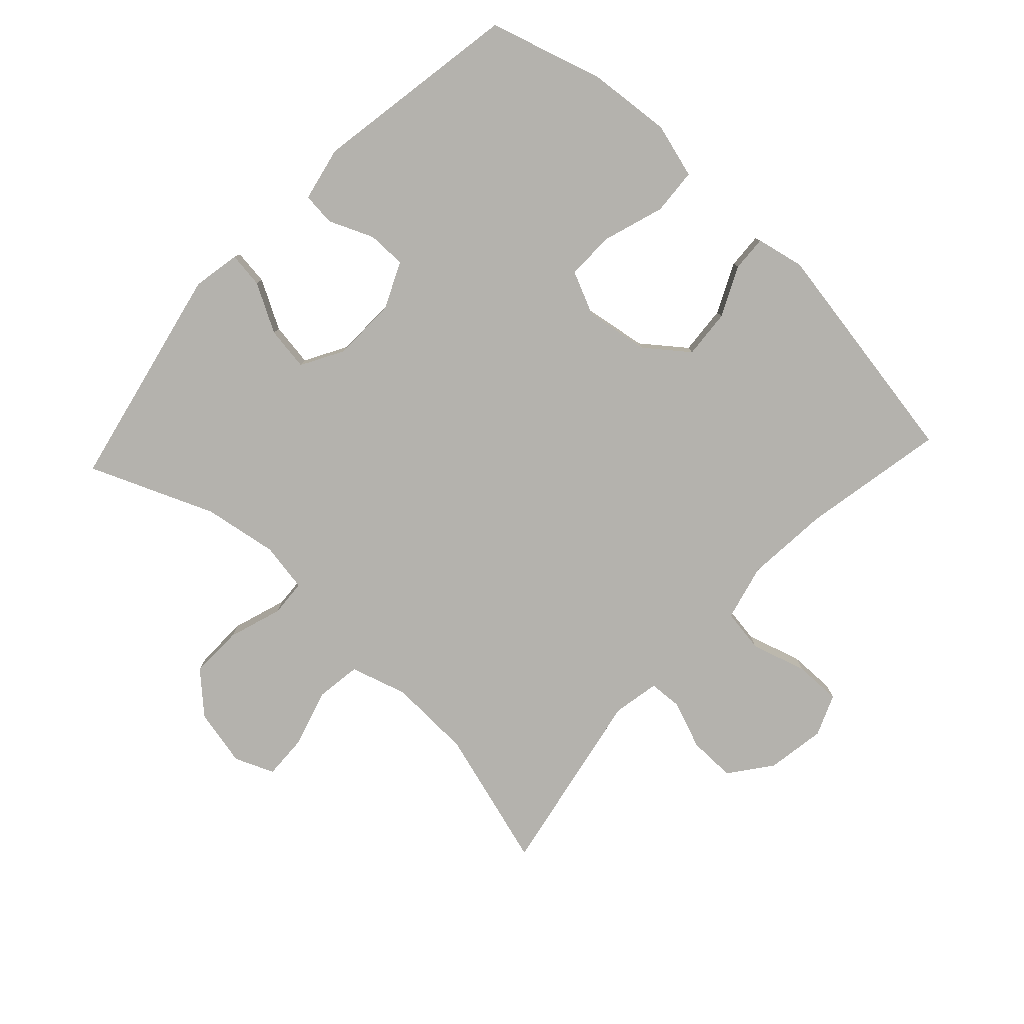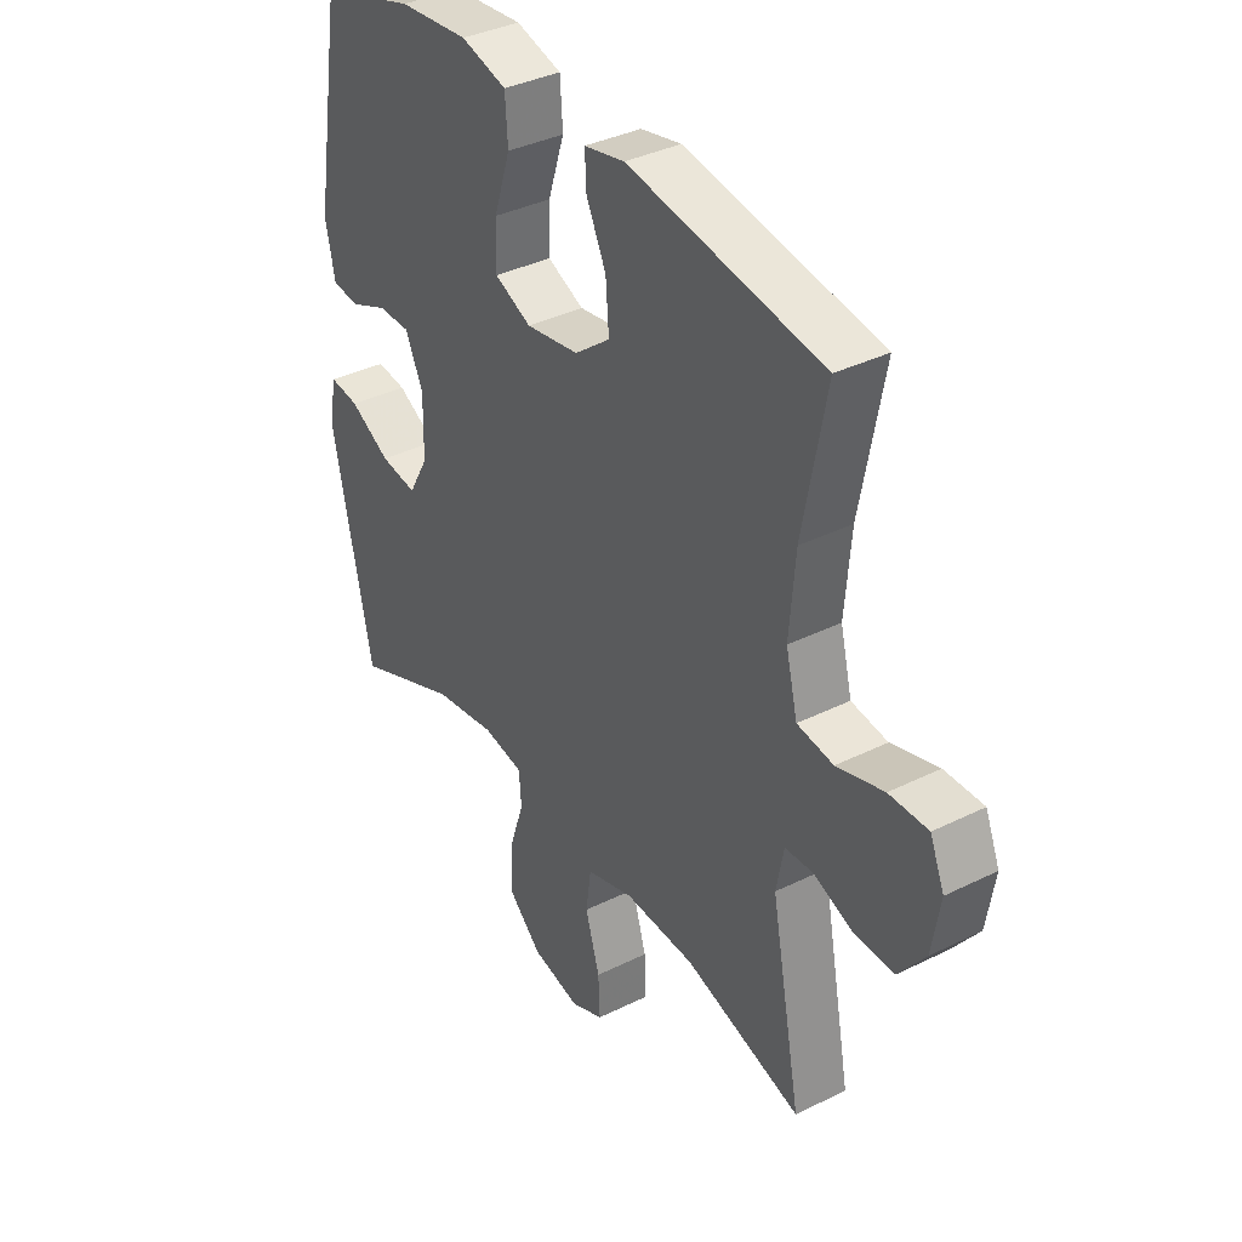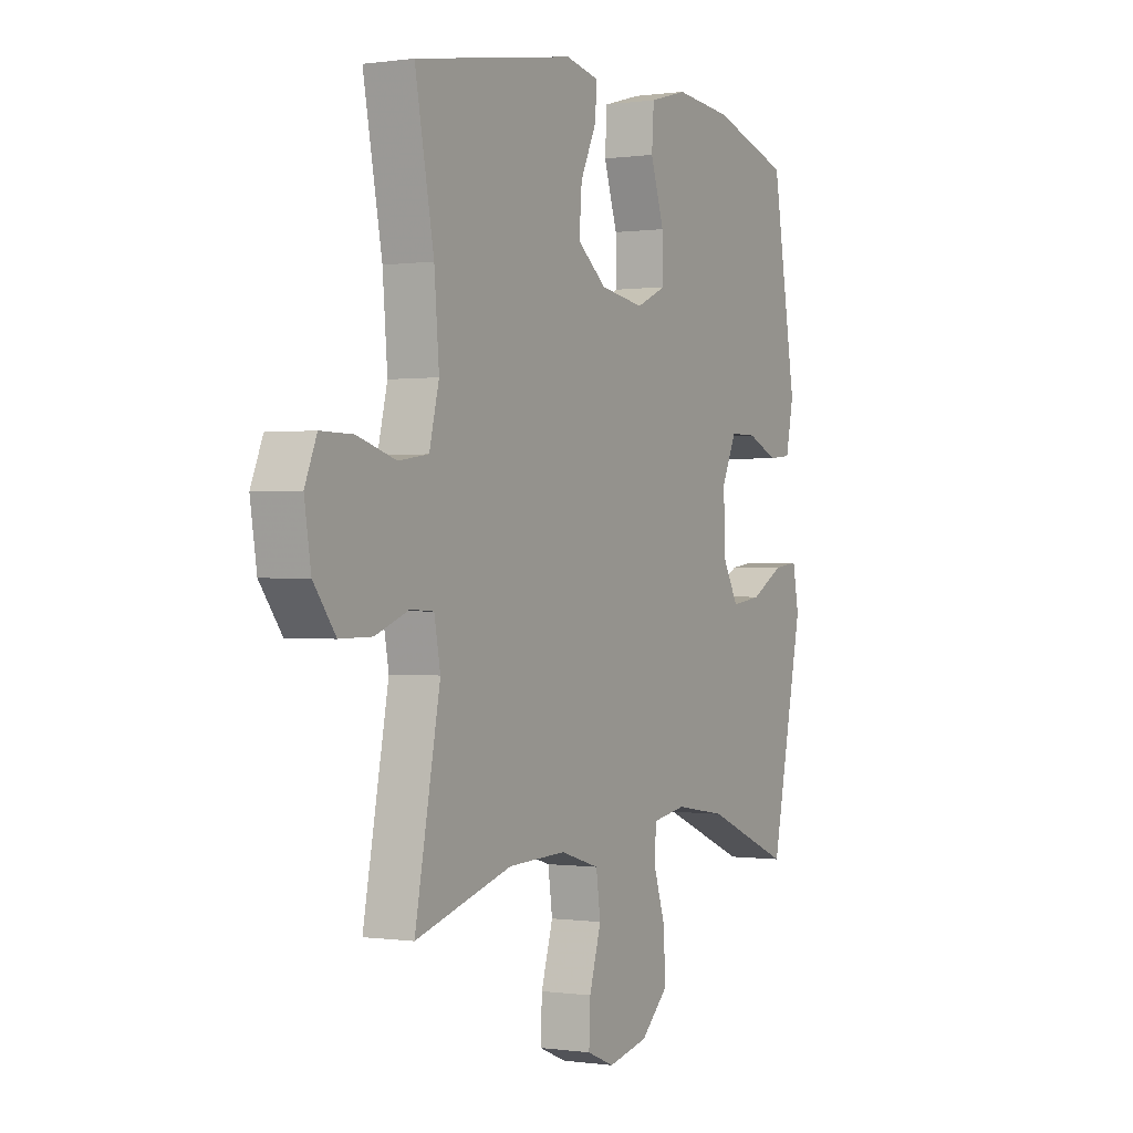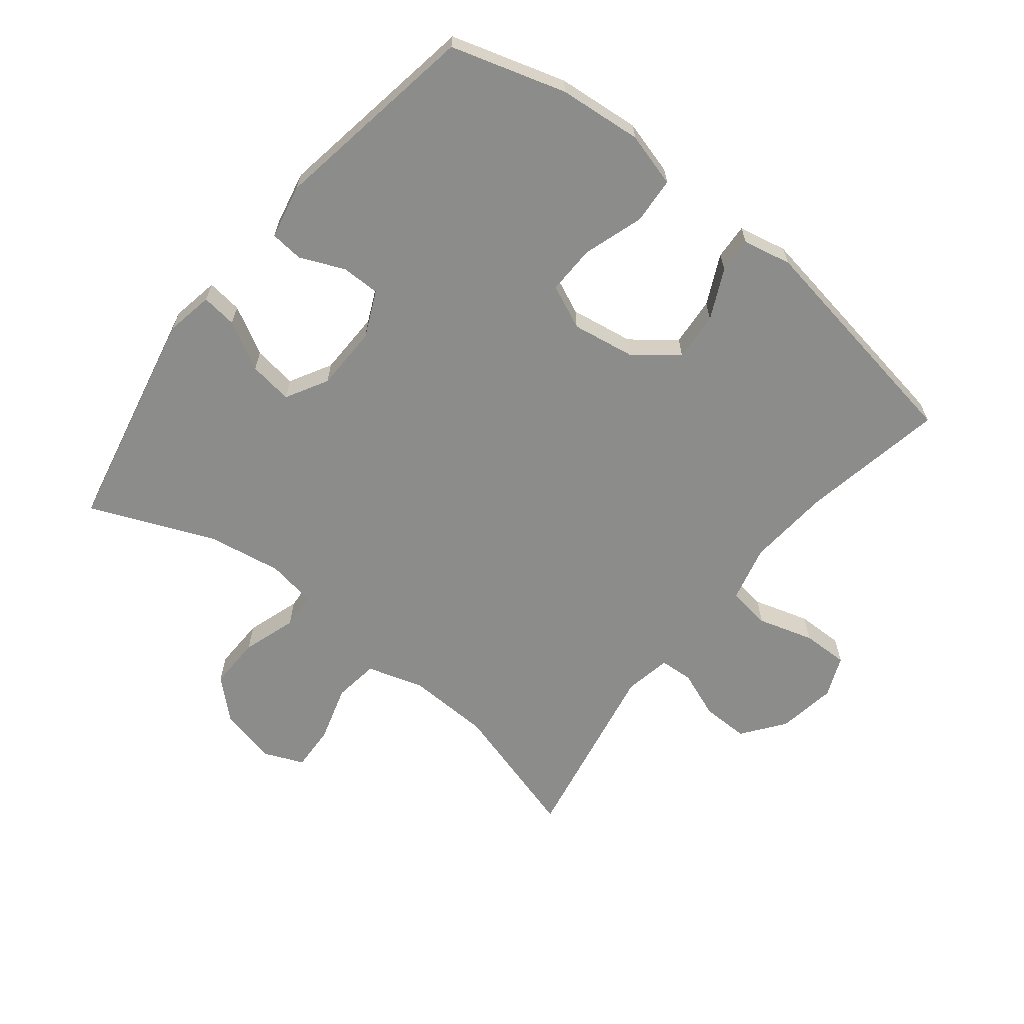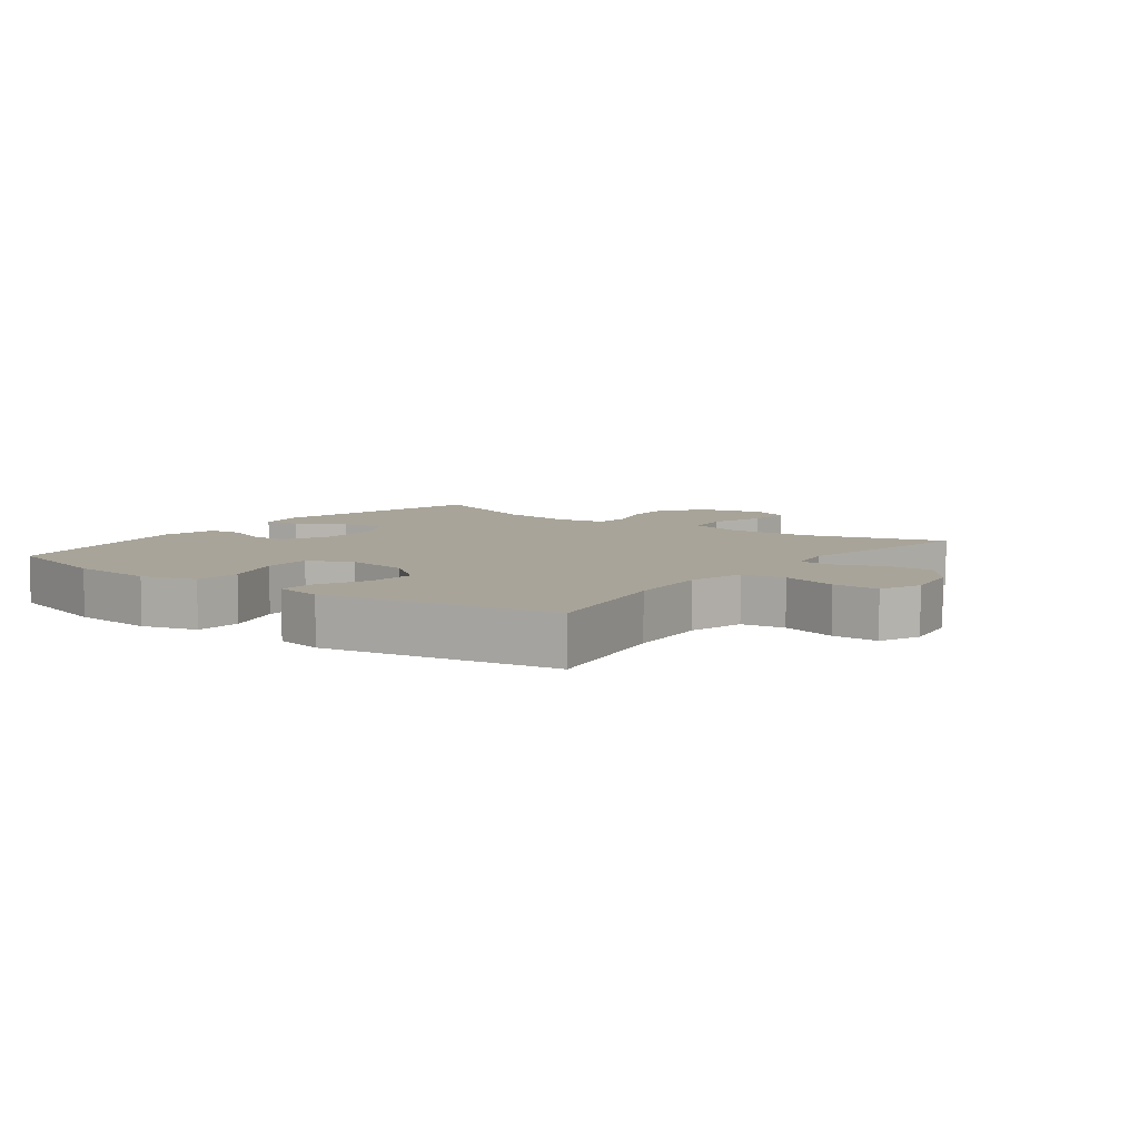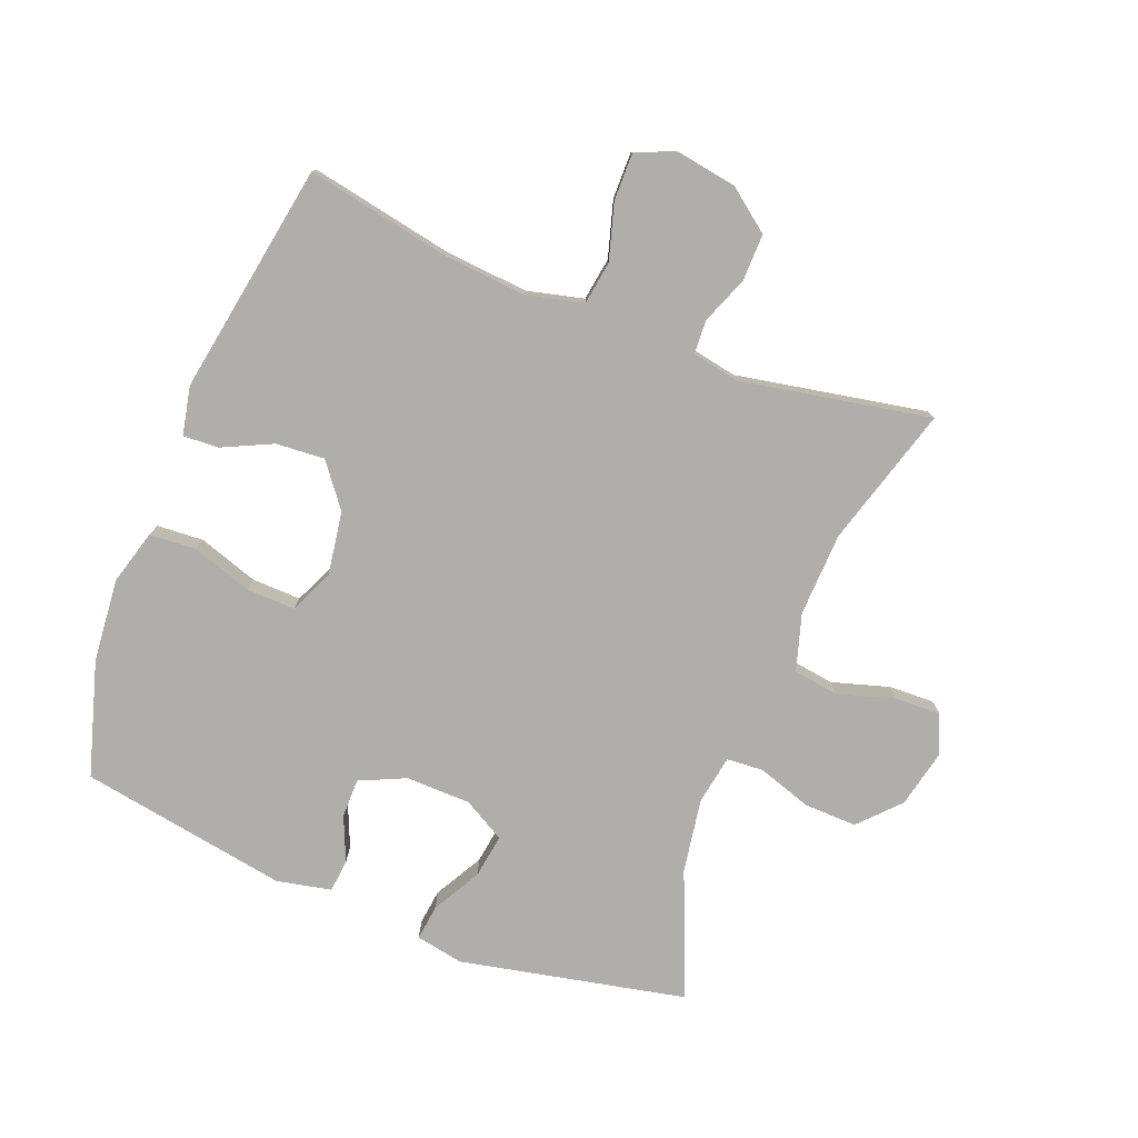
<metadata>
{"format":"obj","ext":"obj","renderer":"f3d","projection":"perspective","resolution":1024,"background":"white","views":[{"elev":-79.5,"azim":-43.0,"up":"+Y"},{"elev":36.8,"azim":57.3,"up":"+Z"},{"elev":-0.0,"azim":118.5,"up":"+Z"},{"elev":-64.1,"azim":-38.4,"up":"+Y"},{"elev":7.1,"azim":36.7,"up":"+Y"},{"elev":-77.9,"azim":68.5,"up":"+Y"}]}
</metadata>
<code>
v 0.5 0.07 0.5
v 0.457 0.07 0.274
v 0.446 0.07 0.142
v 0.468 0.07 0.053
v 0.536 0.07 0.043
v 0.624 0.07 0.069
v 0.697 0.07 0.07
v 0.724 0.07 0.005
v 0.709 0.07 -0.088
v 0.659 0.07 -0.154
v 0.585 0.07 -0.153
v 0.51 0.07 -0.124
v 0.457 0.07 -0.127
v 0.443 0.07 -0.201
v 0.5 0.07 -0.5
v 0.28 0.07 -0.436
v 0.148 0.07 -0.431
v 0.059 0.07 -0.458
v 0.049 0.07 -0.529
v 0.076 0.07 -0.619
v 0.079 0.07 -0.691
v 0.017 0.07 -0.717
v -0.074 0.07 -0.697
v -0.136 0.07 -0.639
v -0.134 0.07 -0.556
v -0.106 0.07 -0.471
v -0.11 0.07 -0.413
v -0.187 0.07 -0.4
v -0.304 0.07 -0.419
v -0.5 0.07 -0.5
v -0.575 0.07 -0.145
v -0.561 0.07 -0.07
v -0.505 0.07 -0.077
v -0.429 0.07 -0.119
v -0.36 0.07 -0.129
v -0.323 0.07 -0.063
v -0.321 0.07 0.039
v -0.354 0.07 0.111
v -0.415 0.07 0.111
v -0.485 0.07 0.081
v -0.537 0.07 0.086
v -0.555 0.07 0.172
v -0.5 0.07 0.5
v -0.32 0.07 0.554
v -0.189 0.07 0.566
v -0.103 0.07 0.542
v -0.098 0.07 0.469
v -0.129 0.07 0.374
v -0.131 0.07 0.297
v -0.062 0.07 0.266
v 0.038 0.07 0.282
v 0.105 0.07 0.334
v 0.099 0.07 0.411
v 0.062 0.07 0.489
v 0.059 0.07 0.545
v 0.135 0.07 0.561
v 0.5 0 0.5
v 0.457 0 0.274
v 0.446 0 0.142
v 0.468 0 0.053
v 0.536 0 0.043
v 0.624 0 0.069
v 0.697 0 0.07
v 0.724 0 0.005
v 0.709 0 -0.088
v 0.659 0 -0.154
v 0.585 0 -0.153
v 0.51 0 -0.124
v 0.457 0 -0.127
v 0.443 0 -0.201
v 0.5 0 -0.5
v 0.28 0 -0.436
v 0.148 0 -0.431
v 0.059 0 -0.458
v 0.049 0 -0.529
v 0.076 0 -0.619
v 0.079 0 -0.691
v 0.017 0 -0.717
v -0.074 0 -0.697
v -0.136 0 -0.639
v -0.134 0 -0.556
v -0.106 0 -0.471
v -0.11 0 -0.413
v -0.187 0 -0.4
v -0.304 0 -0.419
v -0.5 0 -0.5
v -0.575 0 -0.145
v -0.561 0 -0.07
v -0.505 0 -0.077
v -0.429 0 -0.119
v -0.36 0 -0.129
v -0.323 0 -0.063
v -0.321 0 0.039
v -0.354 0 0.111
v -0.415 0 0.111
v -0.485 0 0.081
v -0.537 0 0.086
v -0.555 0 0.172
v -0.5 0 0.5
v -0.32 0 0.554
v -0.189 0 0.566
v -0.103 0 0.542
v -0.098 0 0.469
v -0.129 0 0.374
v -0.131 0 0.297
v -0.062 0 0.266
v 0.038 0 0.282
v 0.105 0 0.334
v 0.099 0 0.411
v 0.062 0 0.489
v 0.059 0 0.545
v 0.135 0 0.561
f 53 54 55 56
f 52 53 56 1
f 51 52 1 2
f 50 51 2 3
f 45 46 47 48
f 45 48 49
f 44 45 49
f 43 44 49
f 42 43 49
f 39 40 41 42
f 38 39 42 49
f 37 38 49 50
f 31 32 33 34
f 29 30 31 34
f 28 29 34 35
f 27 28 35 36
f 23 24 25 26
f 23 26 27
f 22 23 27
f 19 20 21 22
f 18 19 22 27
f 17 18 27 36
f 14 15 16
f 13 14 16 17
f 9 10 11 12
f 9 12 13
f 8 9 13
f 5 6 7 8
f 4 5 8 13
f 17 36 37 50
f 13 17 50
f 3 4 13 50
f 112 111 110 109
f 57 112 109 108
f 58 57 108 107
f 59 58 107 106
f 104 103 102 101
f 105 104 101
f 105 101 100
f 105 100 99
f 105 99 98
f 98 97 96 95
f 105 98 95 94
f 106 105 94 93
f 90 89 88 87
f 90 87 86 85
f 91 90 85 84
f 92 91 84 83
f 82 81 80 79
f 83 82 79
f 83 79 78
f 78 77 76 75
f 83 78 75 74
f 92 83 74 73
f 72 71 70
f 73 72 70 69
f 68 67 66 65
f 69 68 65
f 69 65 64
f 64 63 62 61
f 69 64 61 60
f 106 93 92 73
f 106 73 69
f 106 69 60 59
f 1 57 58 2
f 2 58 59 3
f 3 59 60 4
f 4 60 61 5
f 5 61 62 6
f 6 62 63 7
f 7 63 64 8
f 8 64 65 9
f 9 65 66 10
f 10 66 67 11
f 11 67 68 12
f 12 68 69 13
f 13 69 70 14
f 14 70 71 15
f 15 71 72 16
f 16 72 73 17
f 17 73 74 18
f 18 74 75 19
f 19 75 76 20
f 20 76 77 21
f 21 77 78 22
f 22 78 79 23
f 23 79 80 24
f 24 80 81 25
f 25 81 82 26
f 26 82 83 27
f 27 83 84 28
f 28 84 85 29
f 29 85 86 30
f 30 86 87 31
f 31 87 88 32
f 32 88 89 33
f 33 89 90 34
f 34 90 91 35
f 35 91 92 36
f 36 92 93 37
f 37 93 94 38
f 38 94 95 39
f 39 95 96 40
f 40 96 97 41
f 41 97 98 42
f 42 98 99 43
f 43 99 100 44
f 44 100 101 45
f 45 101 102 46
f 46 102 103 47
f 47 103 104 48
f 48 104 105 49
f 49 105 106 50
f 50 106 107 51
f 51 107 108 52
f 52 108 109 53
f 53 109 110 54
f 54 110 111 55
f 55 111 112 56
f 56 112 57 1

</code>
